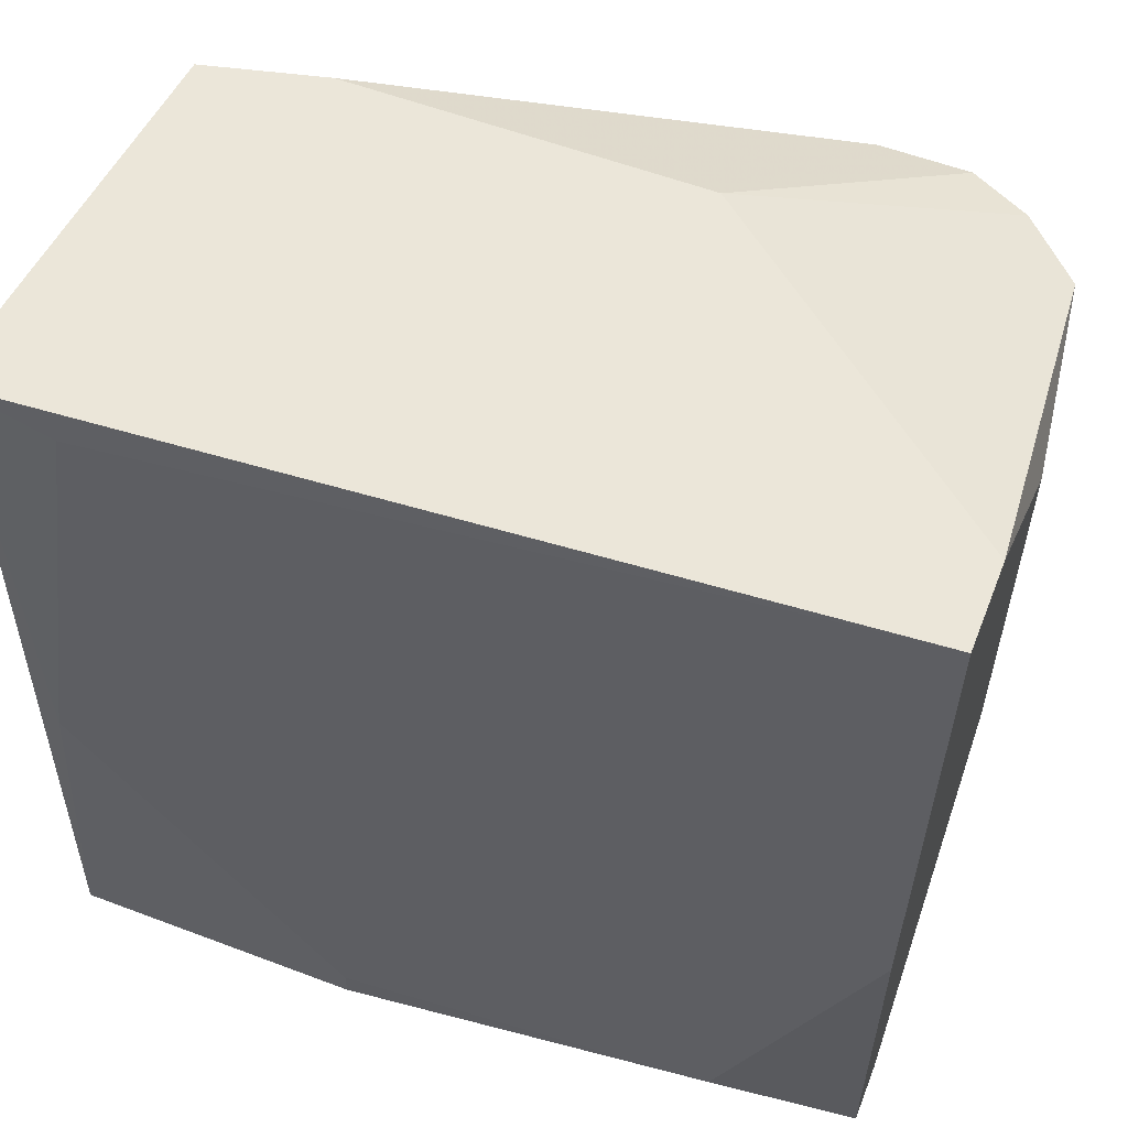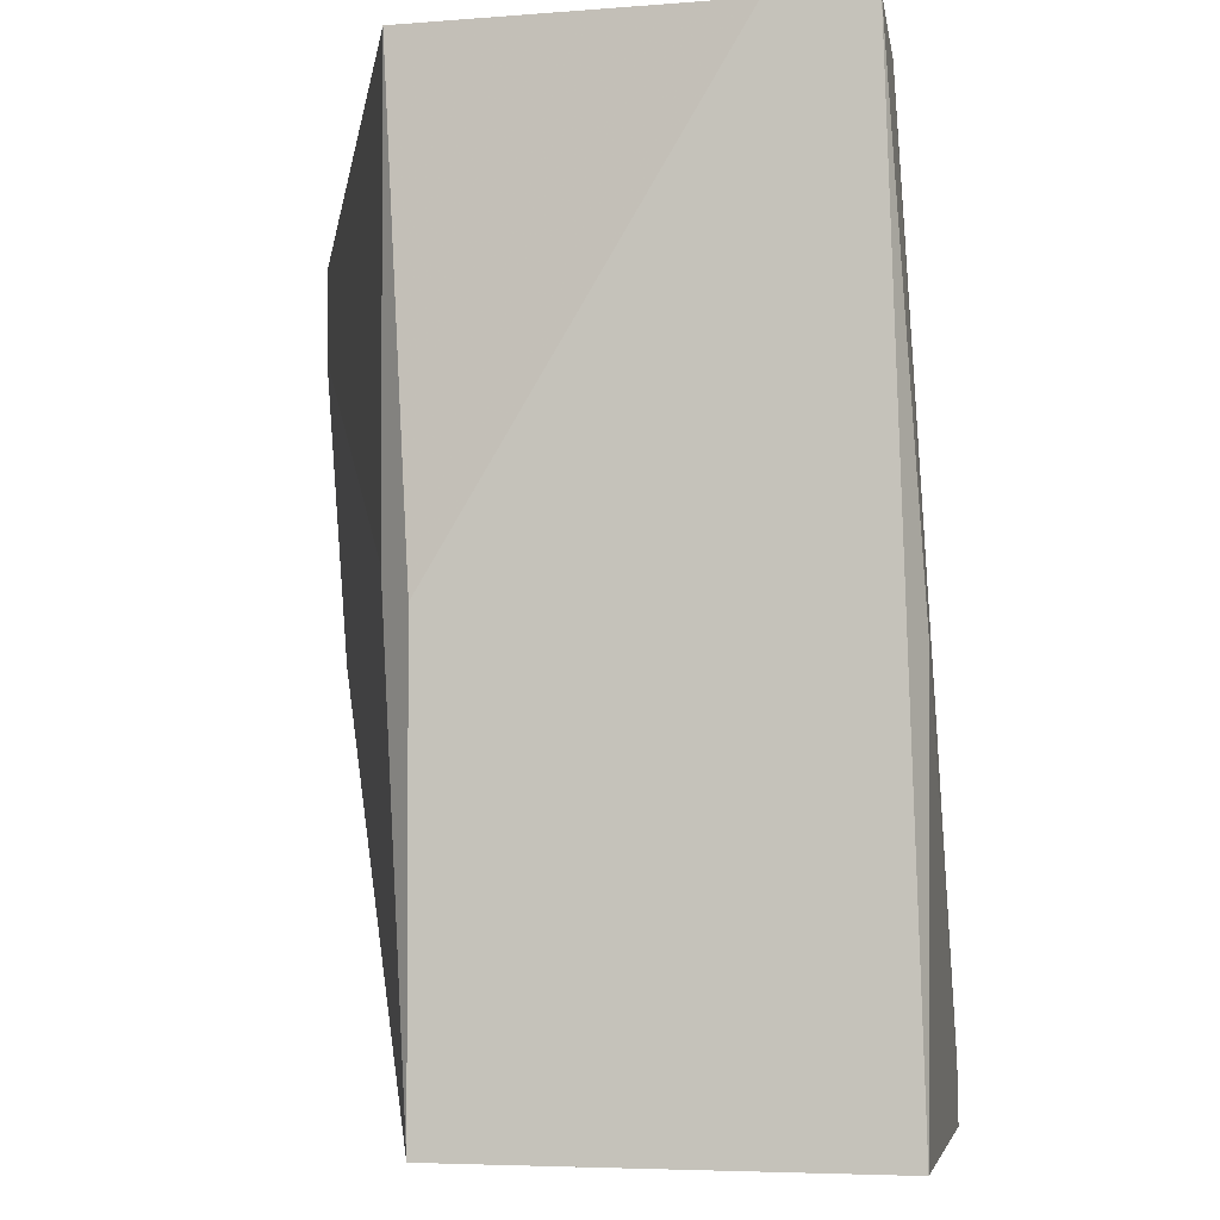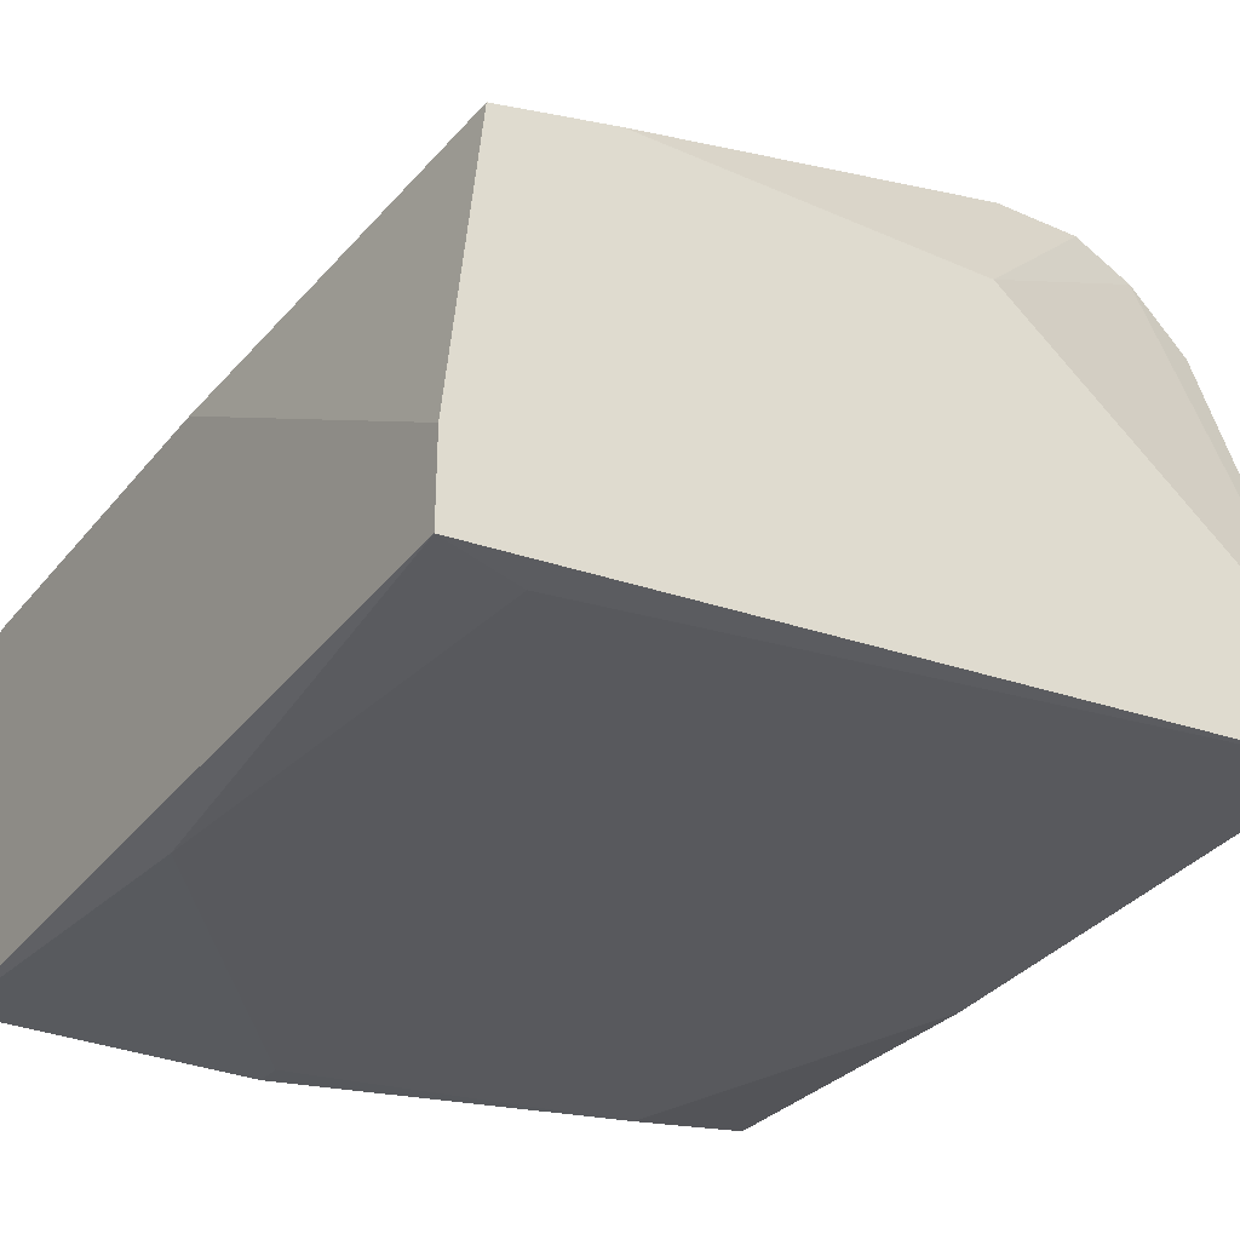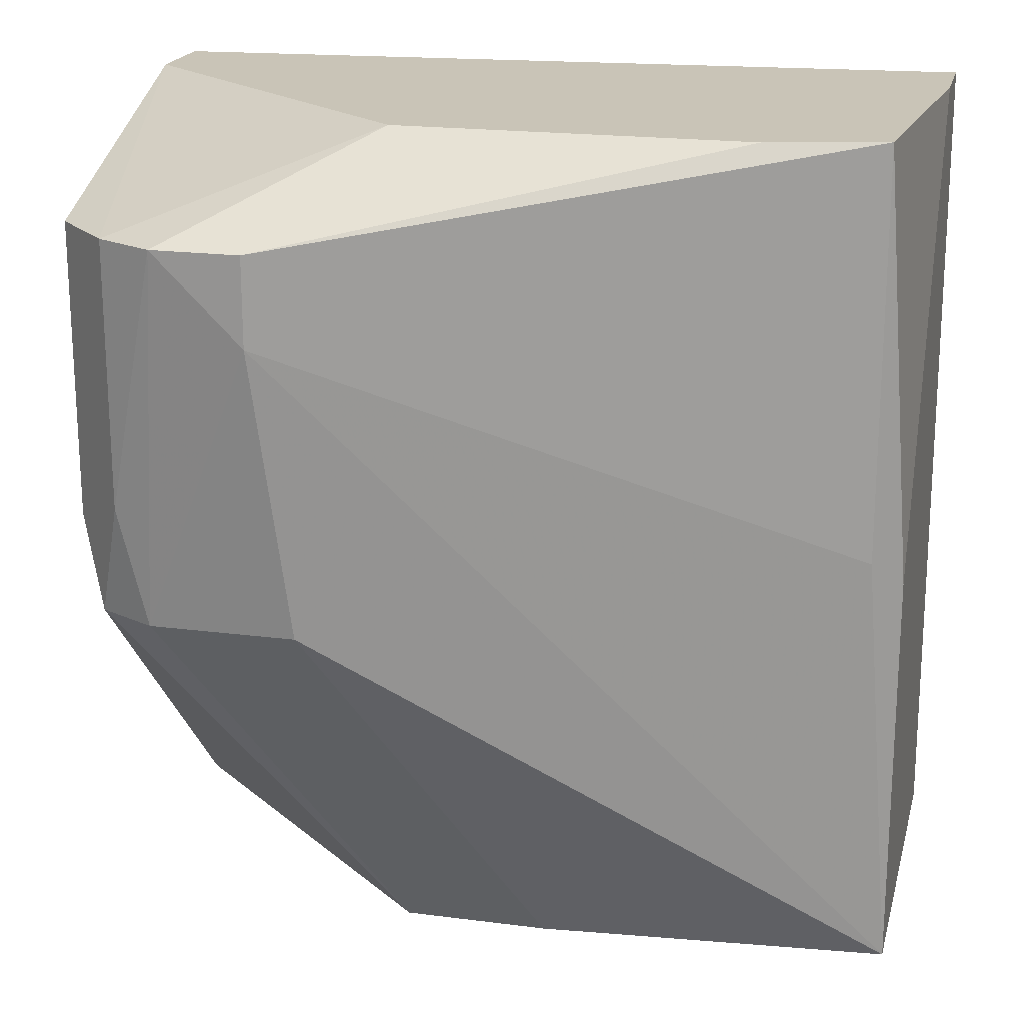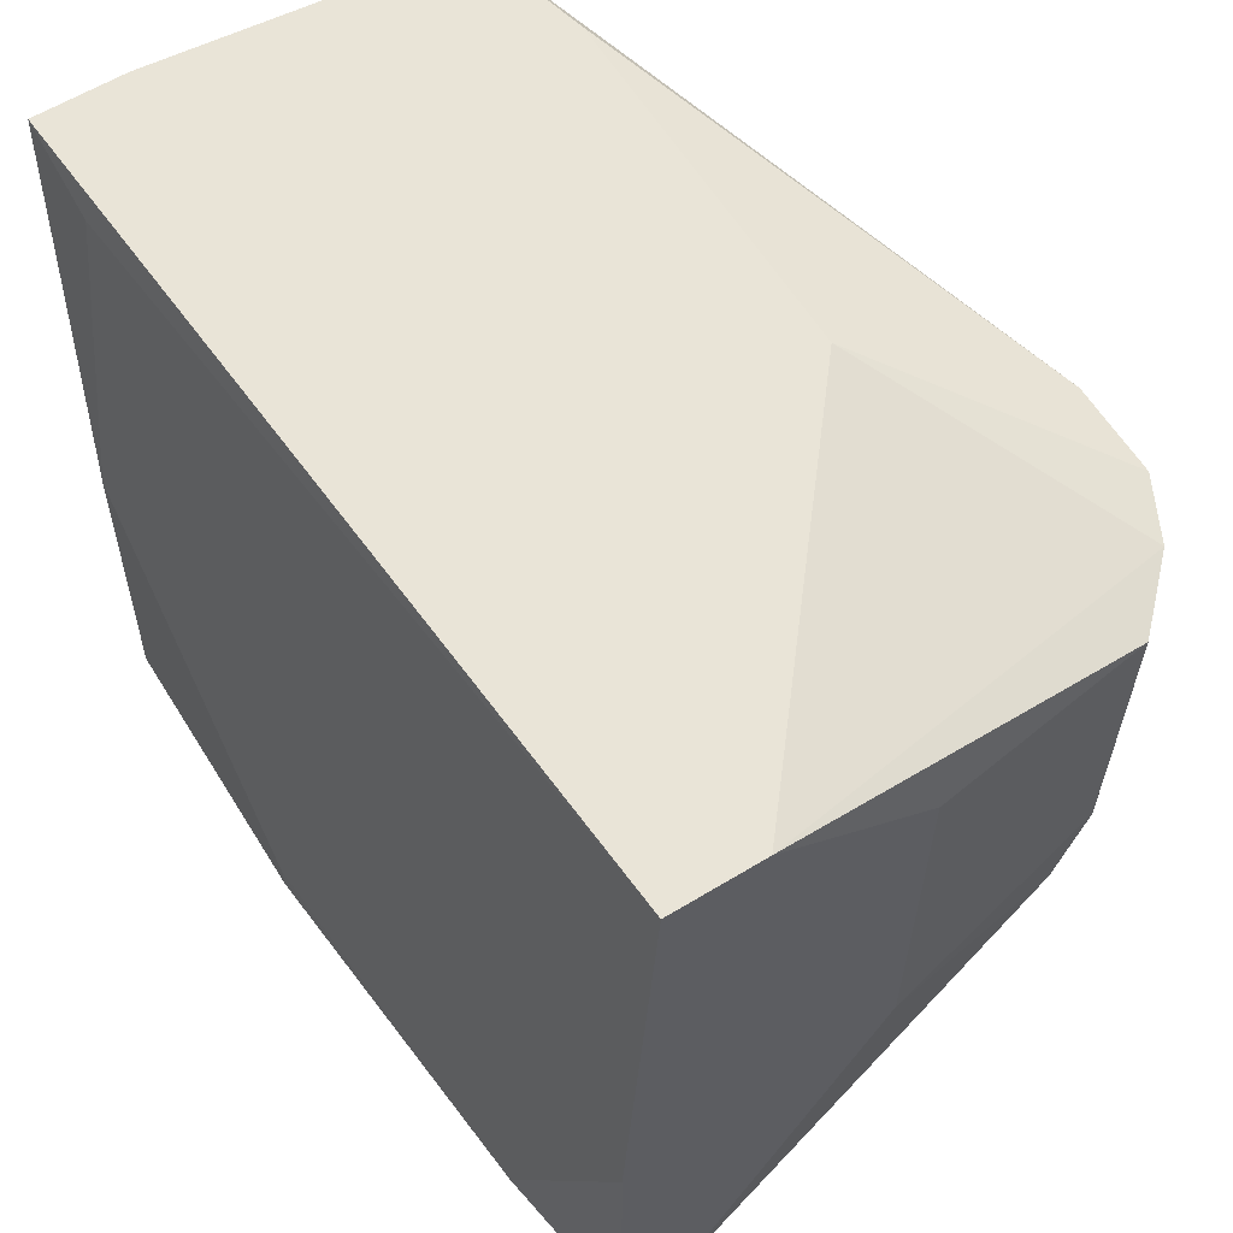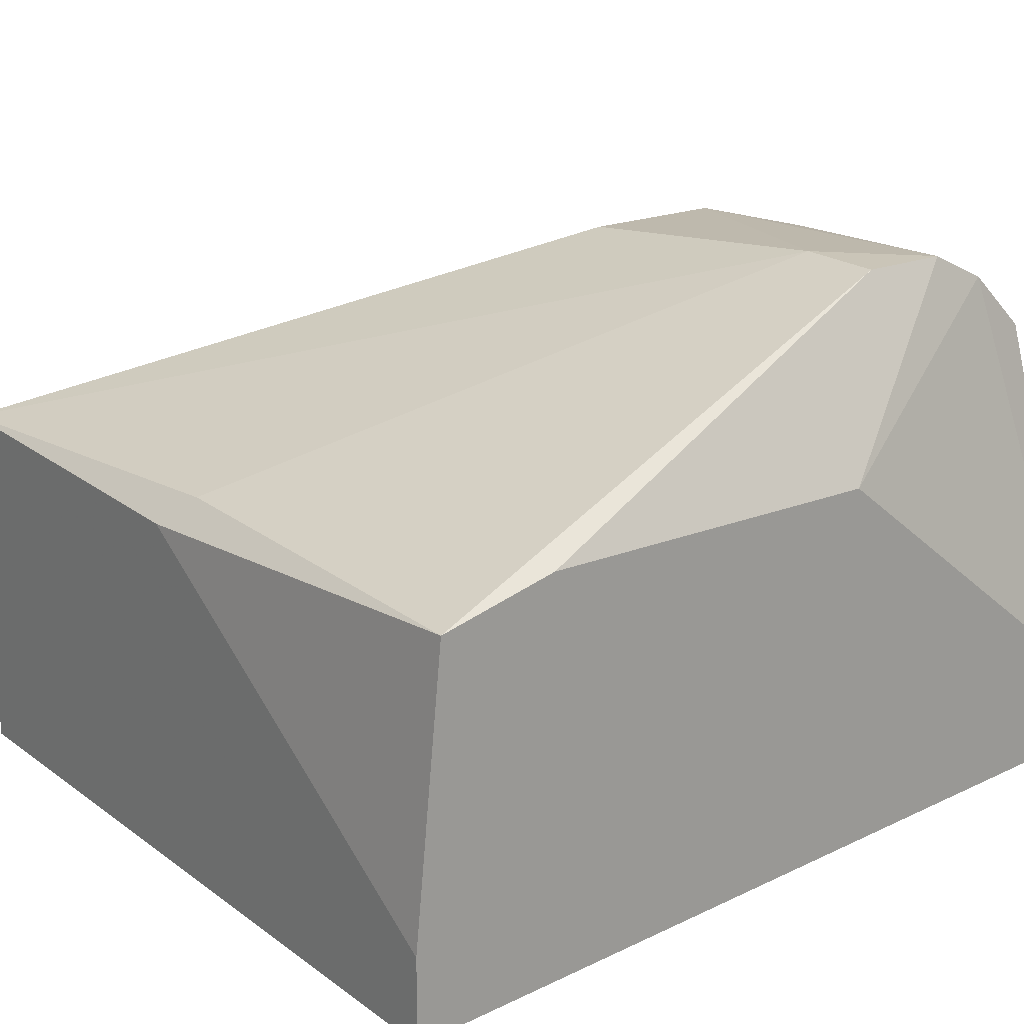
<metadata>
{"format":"obj","ext":"obj","renderer":"f3d","projection":"perspective","resolution":1024,"background":"white","views":[{"elev":57.0,"azim":21.5,"up":"+Z"},{"elev":-3.0,"azim":-79.2,"up":"+Z"},{"elev":-30.8,"azim":-32.1,"up":"+Y"},{"elev":19.9,"azim":-166.5,"up":"+Z"},{"elev":61.0,"azim":58.2,"up":"+Z"},{"elev":20.4,"azim":-36.0,"up":"+Y"}]}
</metadata>
<code>
v 0.06522 0.0215 -0.03093
v 0.06204 0.02309 -0.03093
v 0.06681 0.01991 -0.02618
v 0.06681 0.01991 -0.01027
v 0.06681 0.01832 -0.03093
v 0.05568 0.02468 -0.01504
v 0.05568 0.02468 -0.01027
v 0.03183 0.01514 -0.005495
v 0.02865 -0.007116 -0.007089
v 0.02547 -0.008708 -0.03093
v 0.02547 0.01355 -0.02777
v 0.02547 0.01355 -0.005495
v 0.06363 0.02309 -0.01027
v 0.06363 0.02309 -0.02458
v 0.06045 -0.007116 -0.05002
v 0.06045 0.02468 -0.01027
v 0.0684 -0.002347 -0.05161
v 0.0684 0.000833 -0.005495
v 0.0684 -0.003936 -0.005495
v 0.0684 -0.005528 -0.05161
v 0.0684 -0.005528 -0.03253
v 0.0684 0.00878 -0.03093
v 0.0684 0.00878 -0.01027
v 0.05091 0.01514 -0.005495
v 0.05091 0.01355 -0.05161
v 0.05409 0.02309 -0.03093
v 0.04296 0.01355 -0.05161
v 0.03978 -0.008708 -0.05161
v 0.03978 -0.008708 -0.05002
v 0.02388 -0.002347 -0.005495
v 0.02388 -0.007116 -0.005495
v 0.02388 -0.008708 -0.05161
v 0.02388 0.01196 -0.02934
v 0.02388 0.01196 -0.05161
f 3 1 14
f 18 24 31
f 27 20 32
f 31 24 12
f 27 32 34
f 32 31 34
f 18 31 19
f 20 18 19
f 27 34 26
f 20 27 25
f 27 26 25
f 18 20 17
f 20 25 17
f 25 1 17
f 18 17 22
f 31 32 10
f 32 29 10
f 7 24 16
f 12 34 33
f 34 31 33
f 34 12 11
f 12 7 11
f 1 25 2
f 25 26 2
f 17 1 5
f 22 17 5
f 26 34 6
f 7 16 6
f 34 11 6
f 11 7 6
f 2 26 6
f 16 2 6
f 19 31 9
f 31 10 9
f 10 29 9
f 20 19 21
f 15 20 21
f 29 15 21
f 19 9 21
f 9 29 21
f 4 18 23
f 18 22 23
f 22 4 23
f 31 12 30
f 33 31 30
f 12 33 30
f 24 18 13
f 18 4 13
f 16 24 13
f 12 24 8
f 24 7 8
f 7 12 8
f 32 20 28
f 29 32 28
f 20 15 28
f 15 29 28
f 4 22 3
f 5 1 3
f 22 5 3
f 13 4 3
f 13 3 14
f 1 2 14
f 2 16 14
f 16 13 14

</code>
